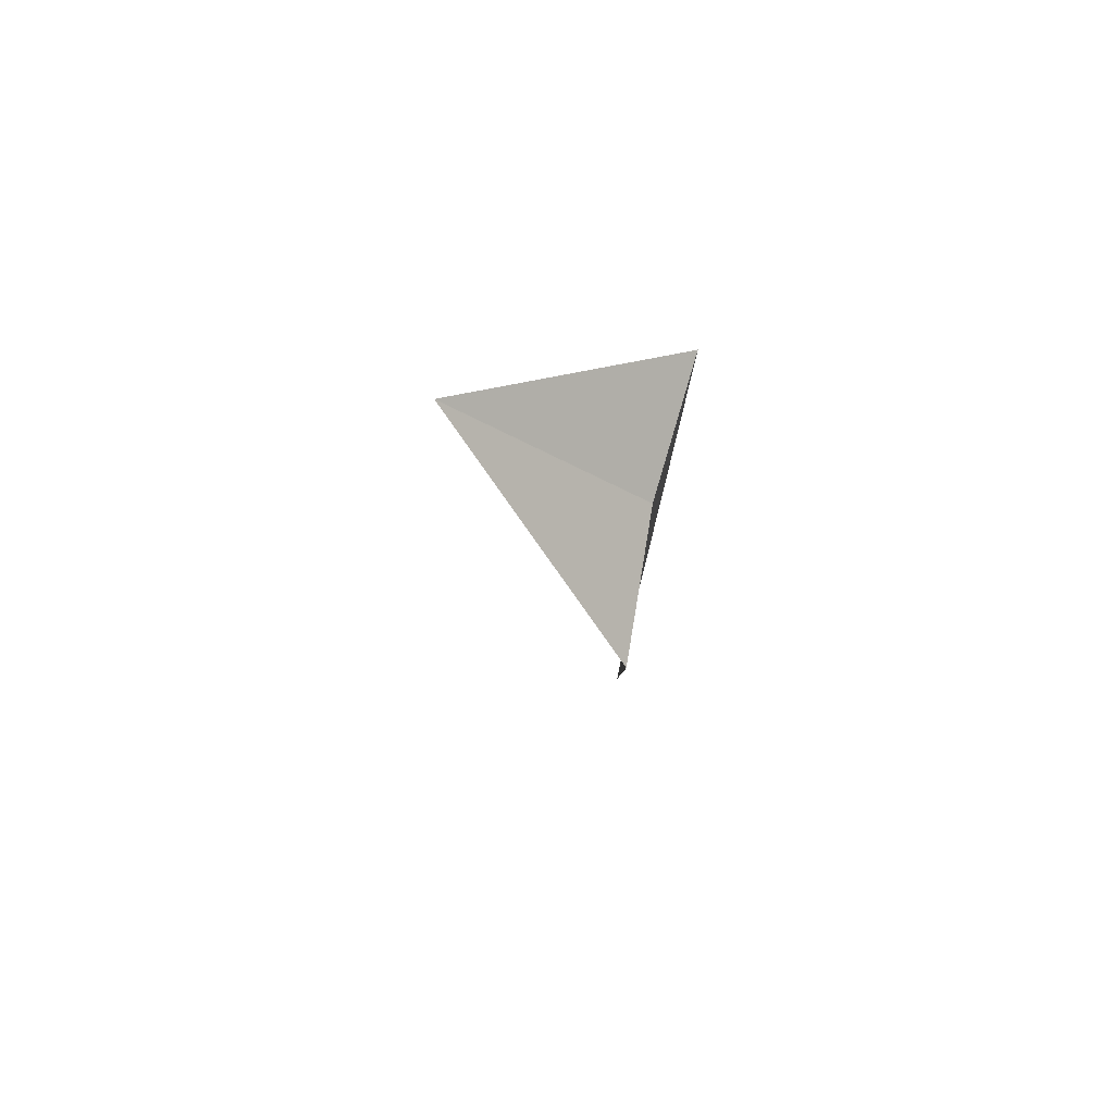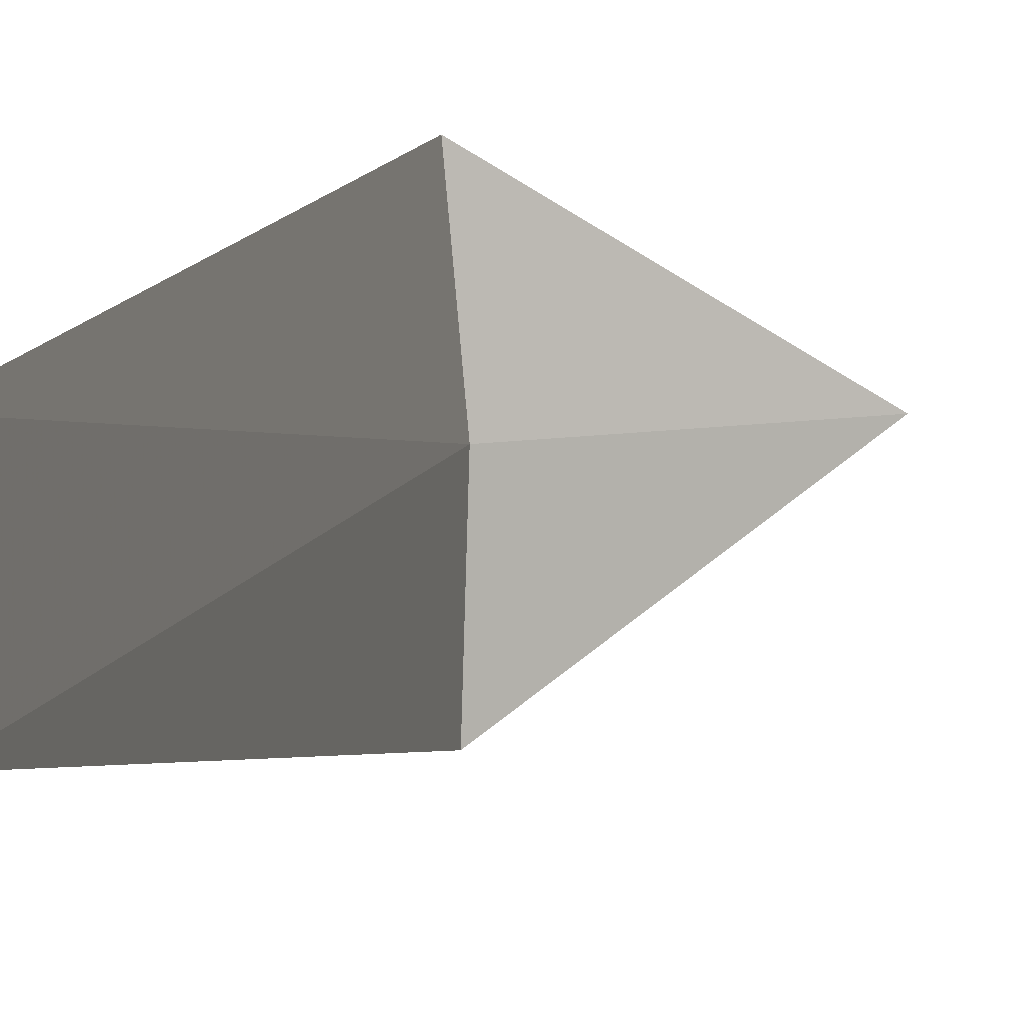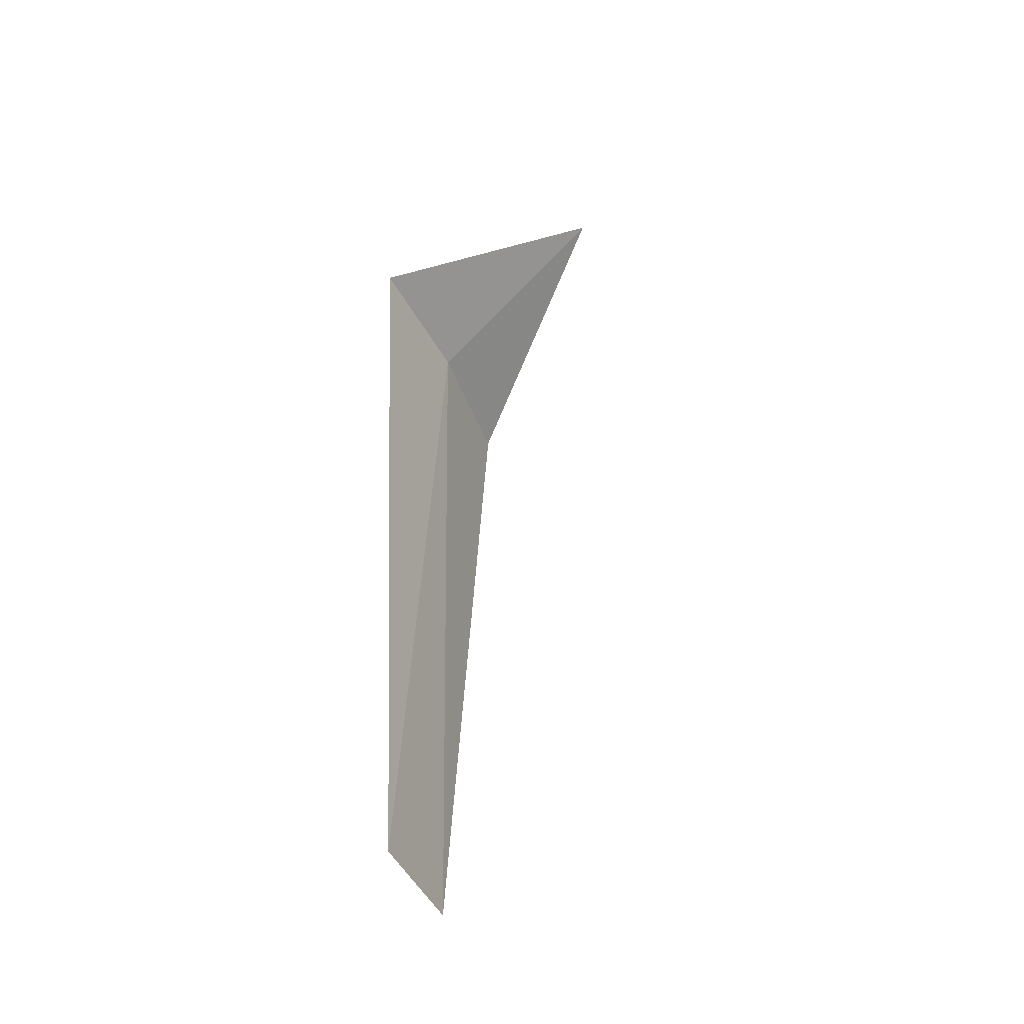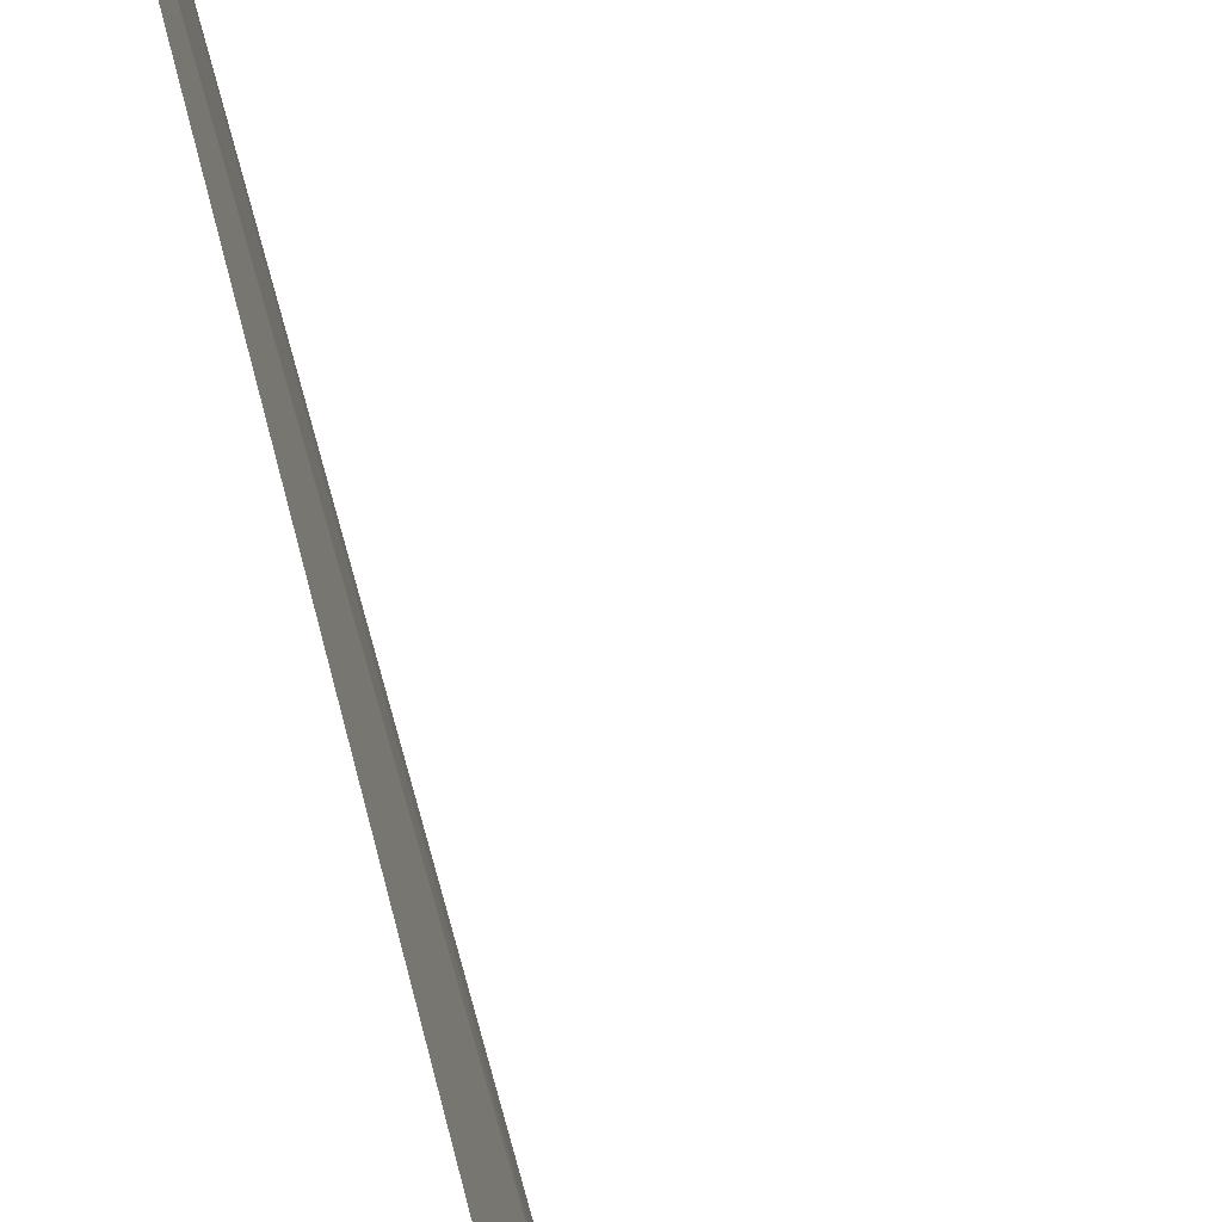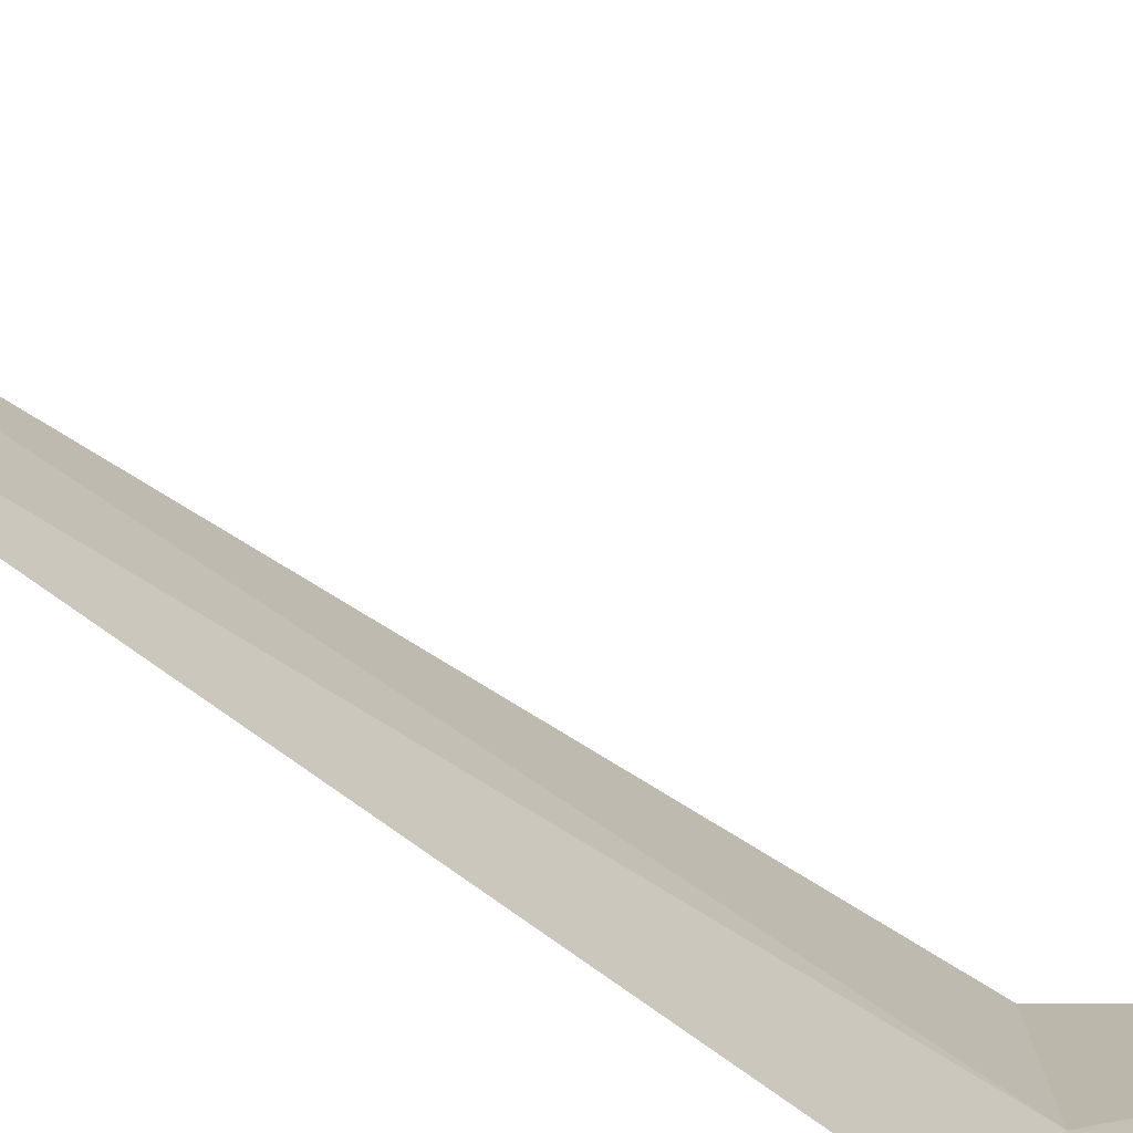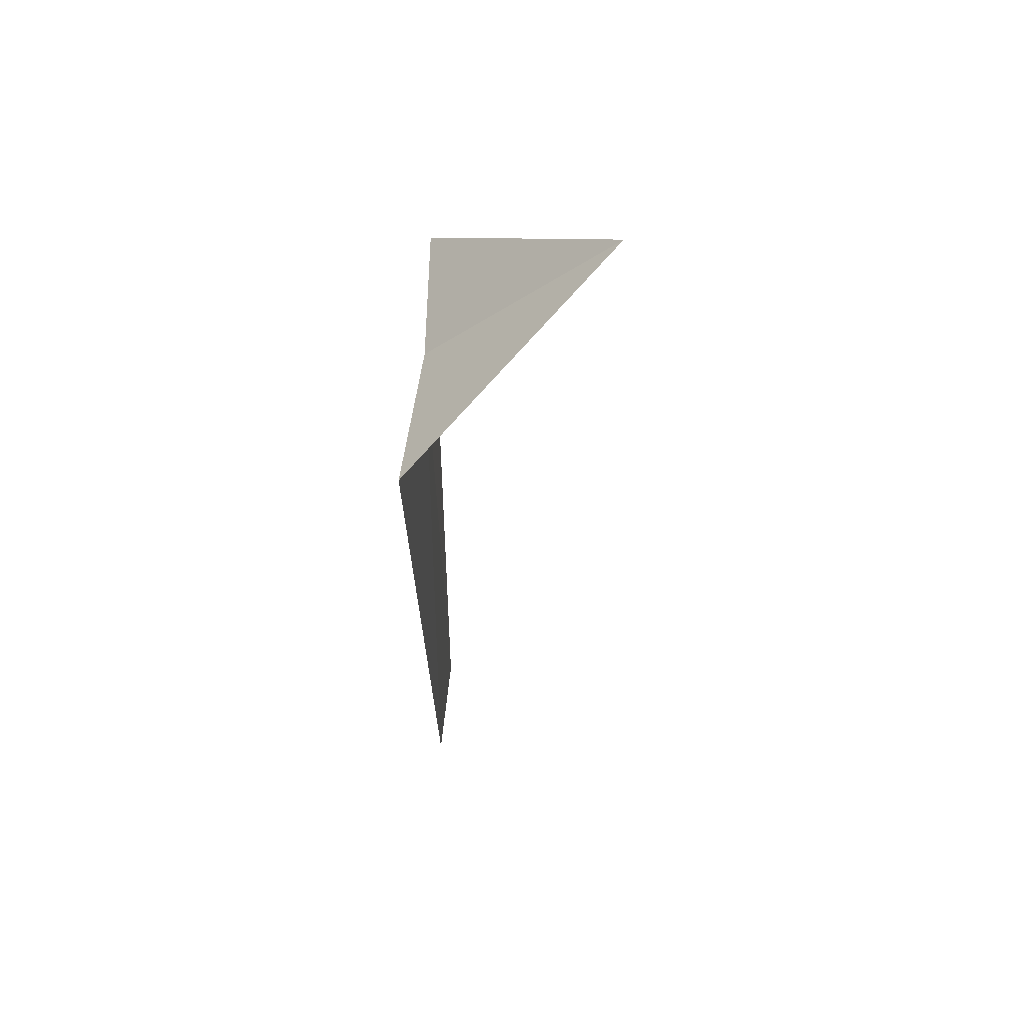
<metadata>
{"format":"obj","ext":"obj","renderer":"f3d","projection":"perspective","resolution":1024,"background":"white","views":[{"elev":77.5,"azim":-168.8,"up":"+Y"},{"elev":6.1,"azim":12.6,"up":"+Z"},{"elev":-44.2,"azim":21.1,"up":"+Y"},{"elev":-75.9,"azim":14.6,"up":"+Z"},{"elev":-70.9,"azim":56.4,"up":"+Z"},{"elev":58.6,"azim":2.7,"up":"+Y"}]}
</metadata>
<code>
v -20.31 -1.903 11.74
v -20.39 -1.903 12.54
v -20.34 -6.032 12.17
v -20.31 -6.045 11.54
v -20.34 -1.903 10.94
v -19.31 -0.9029 11.75
f 1 3 2
f 1 5 4
f 1 4 3
f 1 6 5
f 1 2 6

</code>
